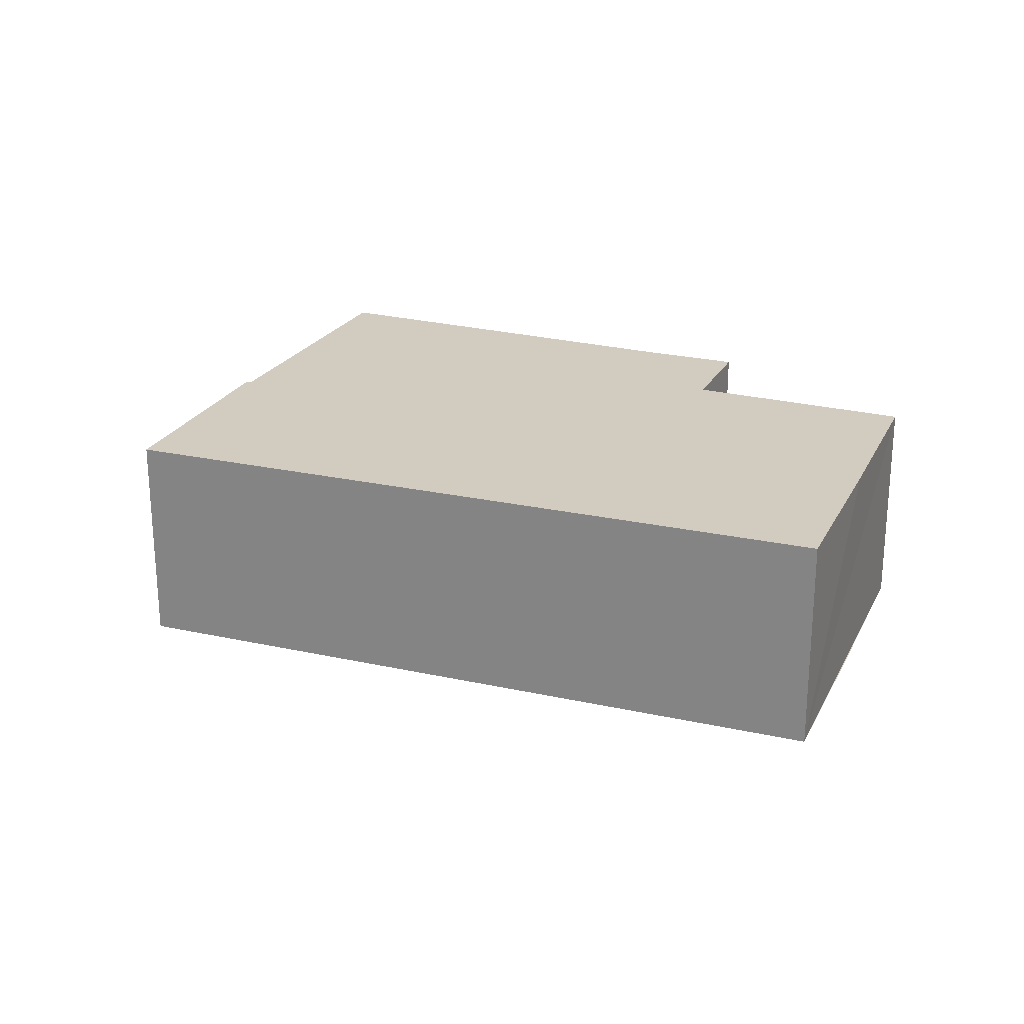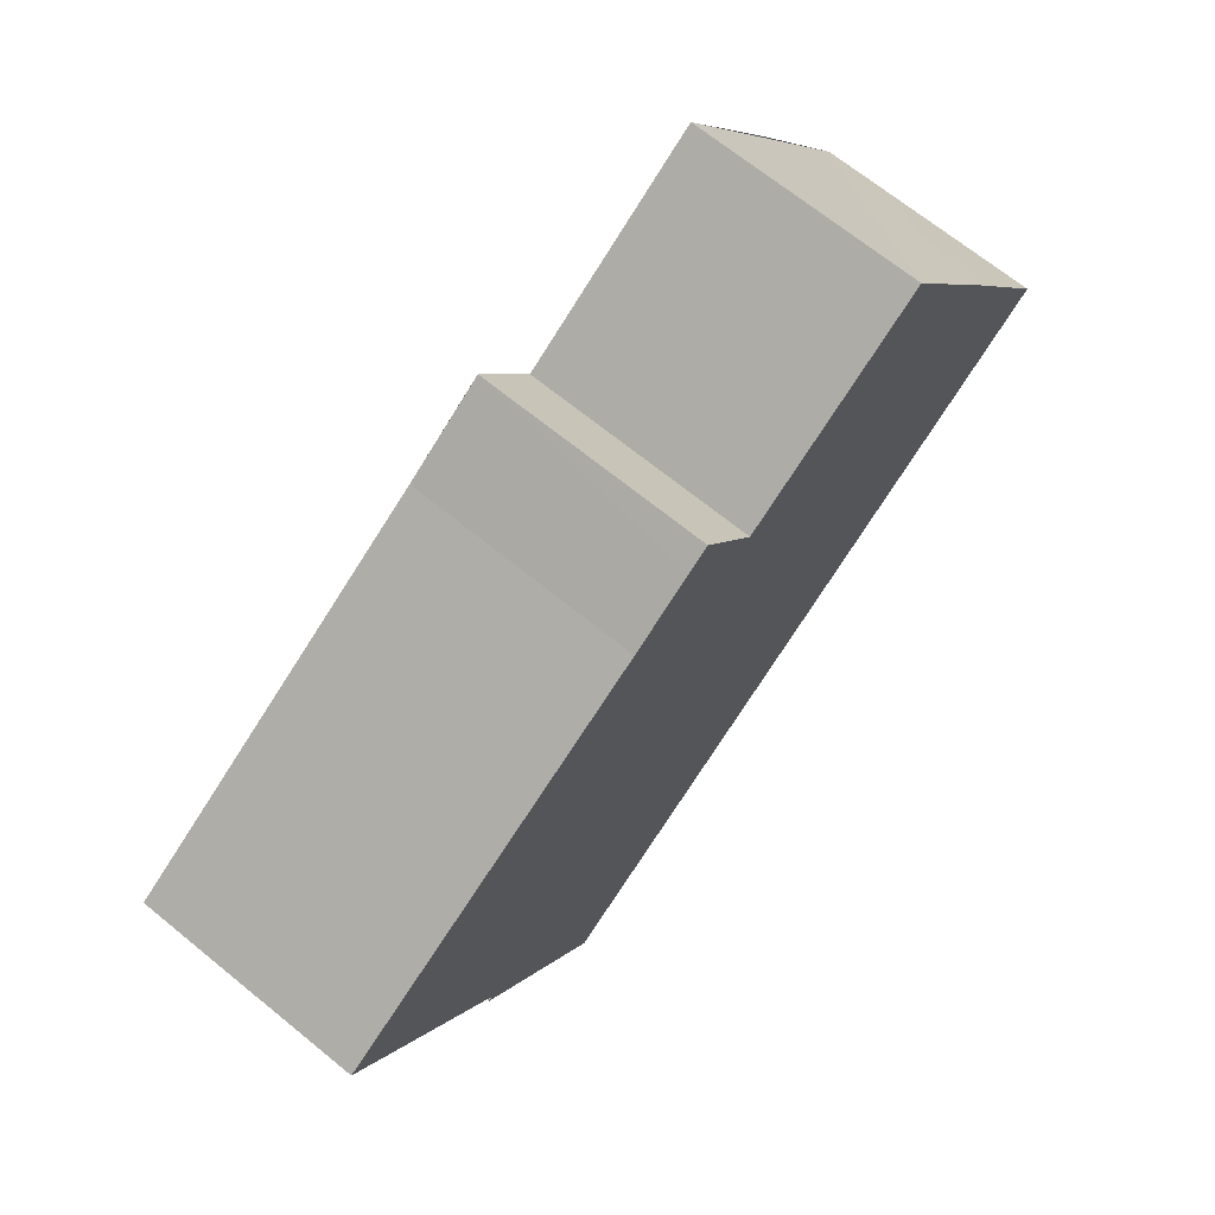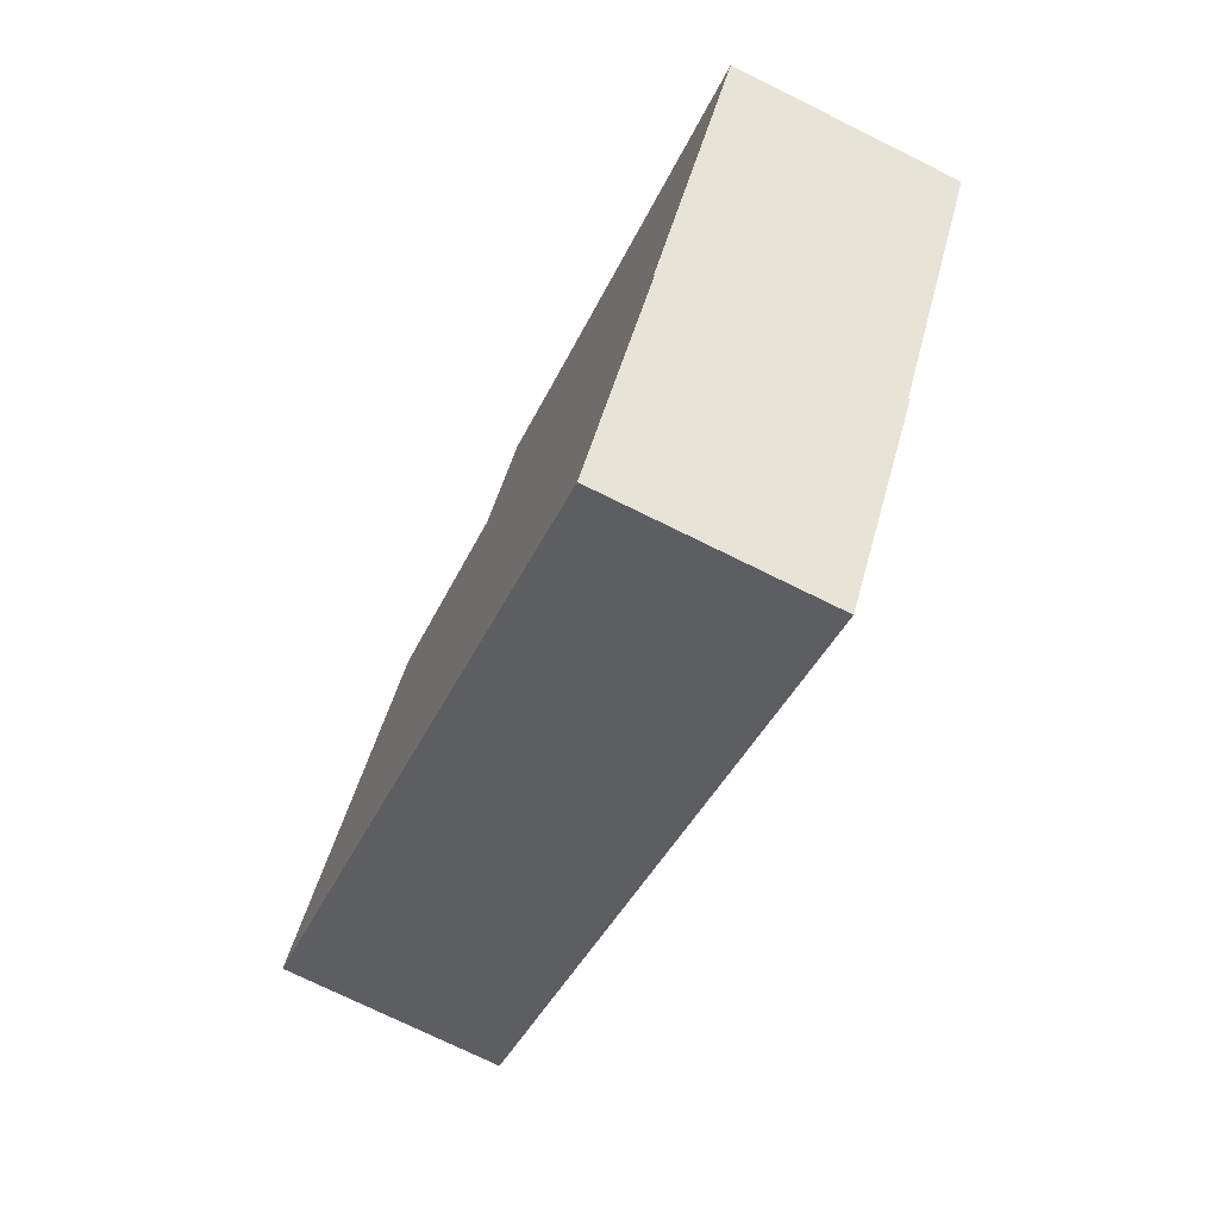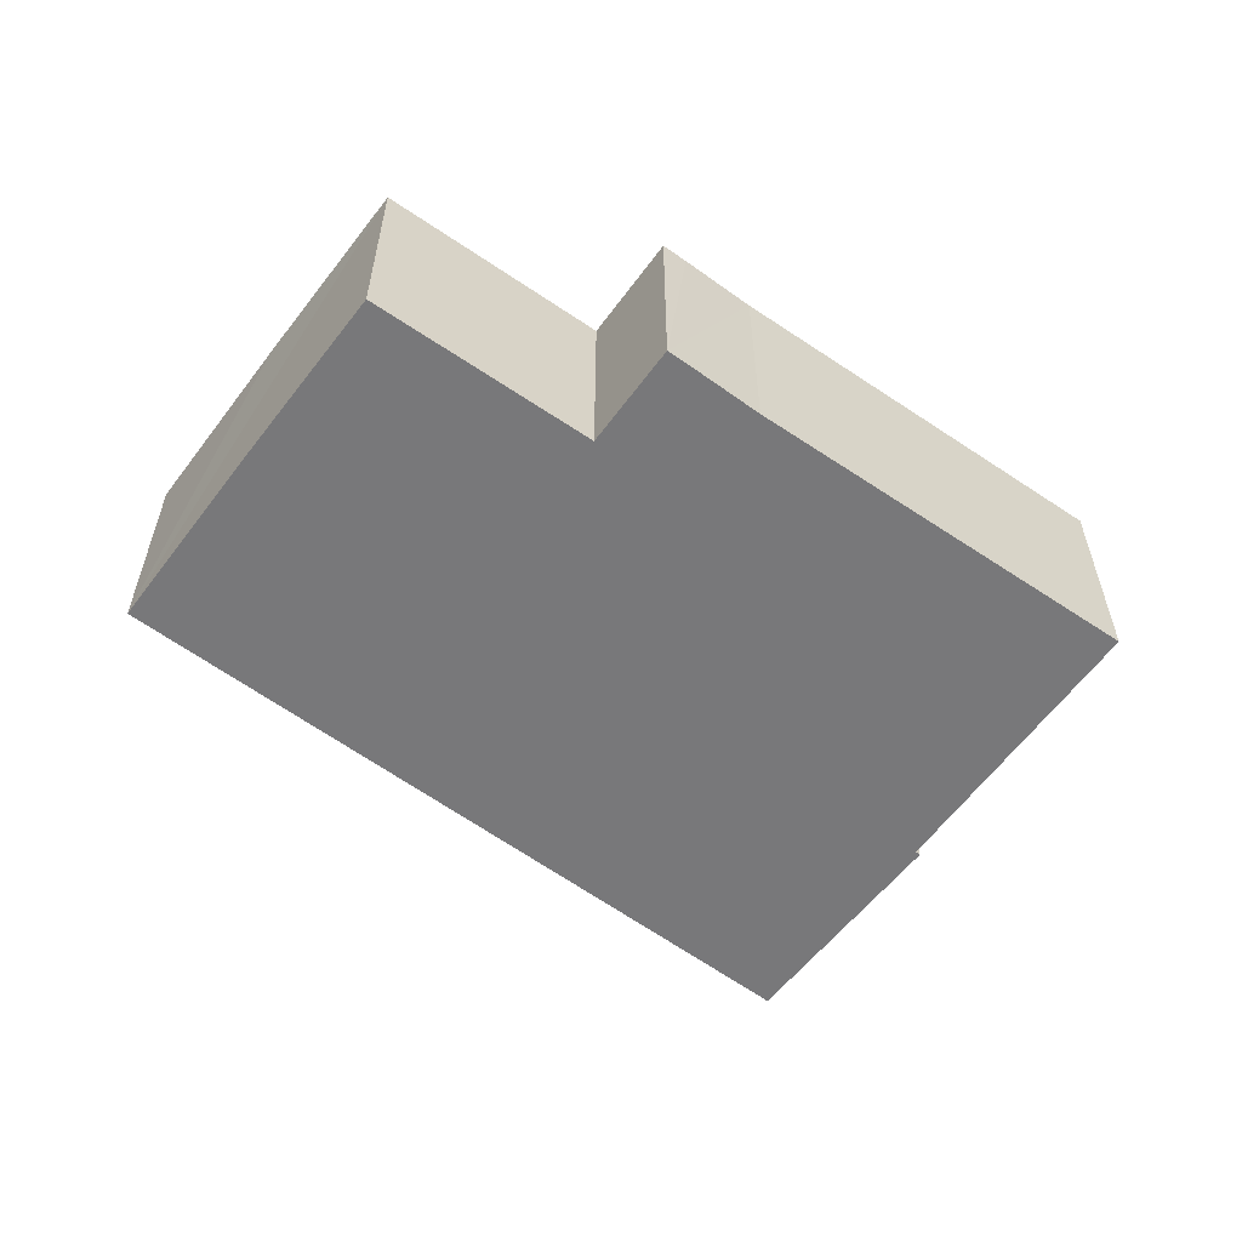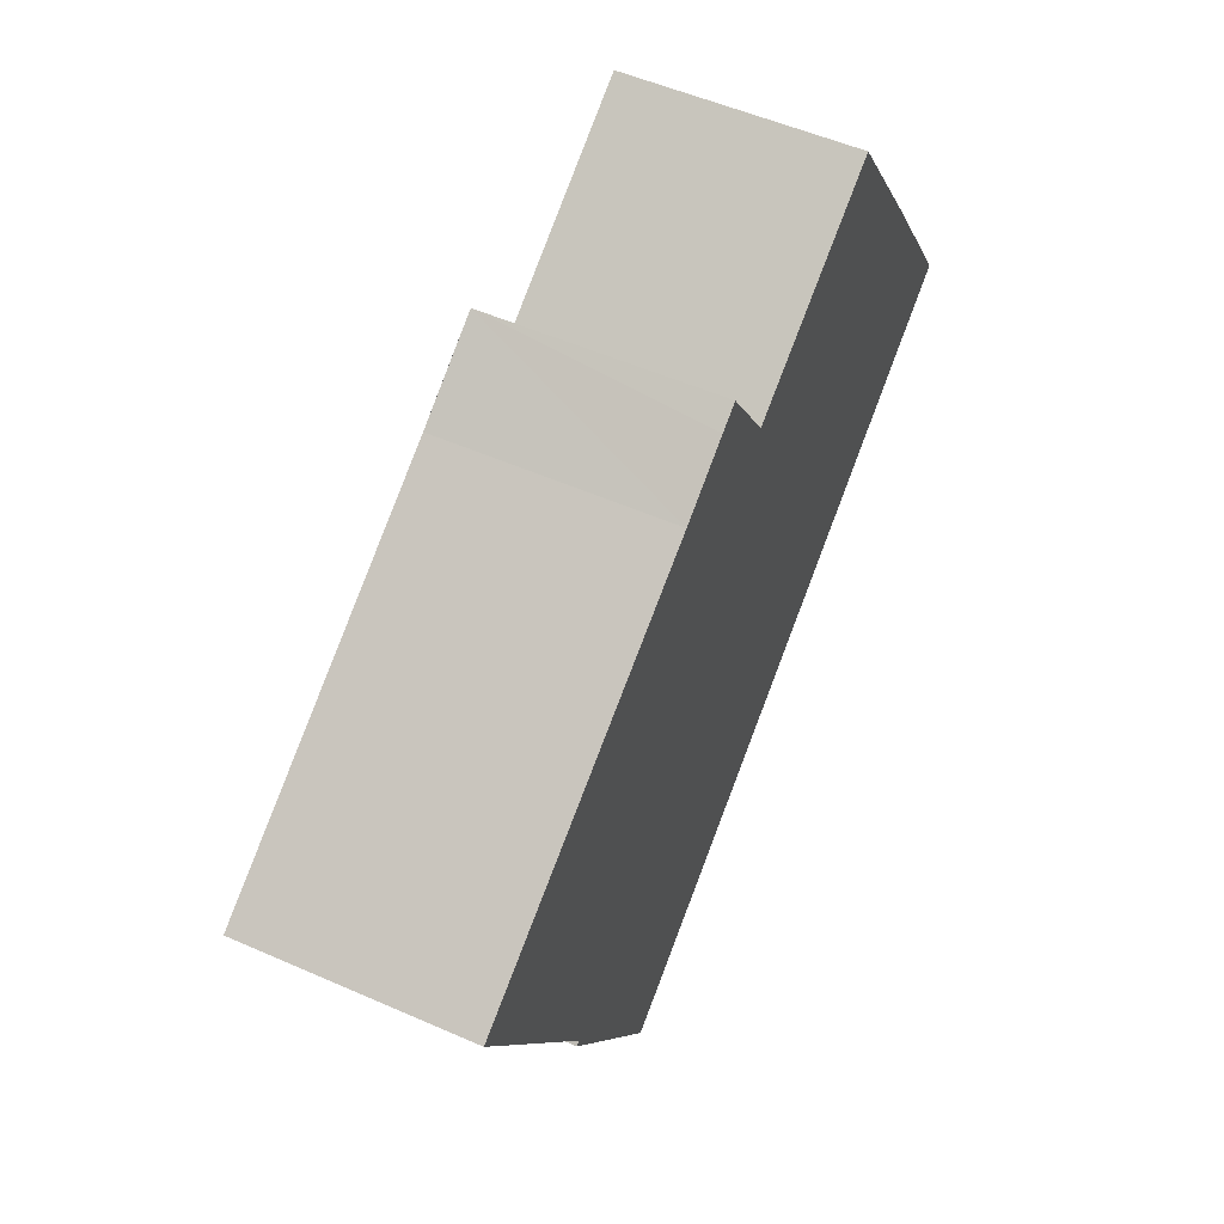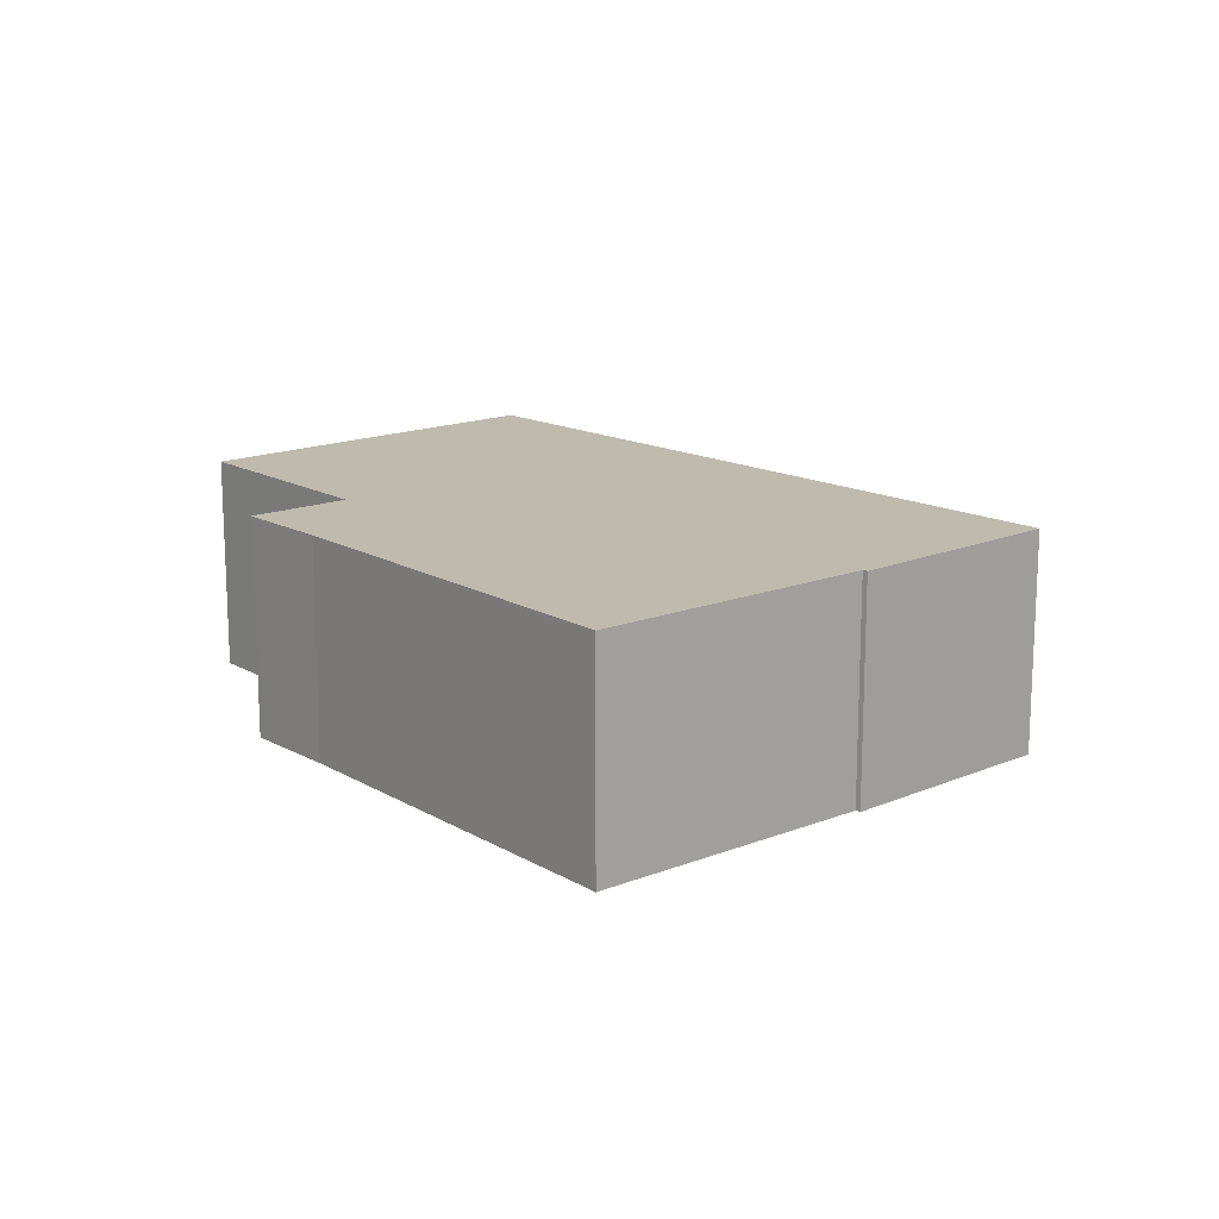
<metadata>
{"format":"obj","ext":"obj","renderer":"f3d","projection":"perspective","resolution":1024,"background":"white","views":[{"elev":23.8,"azim":-125.2,"up":"+Y"},{"elev":68.9,"azim":129.1,"up":"+Z"},{"elev":-73.9,"azim":63.7,"up":"+Z"},{"elev":-57.5,"azim":-3.4,"up":"+Y"},{"elev":52.9,"azim":115.3,"up":"+Z"},{"elev":15.5,"azim":82.0,"up":"+Y"}]}
</metadata>
<code>
v  31.11 12.31 13.28
v  41.95 12.31 -12.85
v  27.61 12.31 15.6
v  44.51 12.31 -8.681
v  50.63 12.31 1.311
v  47.05 12.31 -4.536
v  0.074 12.31 0.112
v  0.131 12.31 -0.09
v  0 12.31 7.54e-16
v  11.07 12.31 -7.6
v  2.569 12.31 3.923
v  5.941 12.31 9.073
v  34.9 12.31 -23.96
v  12.08 12.31 18.22
v  12.1 12.31 18.21
v  23.12 12.31 11.34
v  35.1 12.31 -23.66
v  38.64 12.31 -18.35
v  23.16 12.31 11.32
v  23.41 12.31 11.7
v  26.37 12.31 16.39
v  40.43 12.31 -15.66
v  41.88 12.31 -13.49
v  42.19 12.31 -13.03
v  42.03 12.31 -12.9
v  0 0 0
v  0.131 5.511e-18 -0.09
v  11.07 4.654e-16 -7.6
v  34.9 1.467e-15 -23.96
v  12.08 -1.116e-15 18.22
v  0.074 -6.858e-18 0.112
v  2.569 -2.402e-16 3.923
v  5.941 -5.556e-16 9.073
v  23.16 -6.93e-16 11.32
v  26.37 -1.004e-15 16.39
v  23.41 -7.164e-16 11.7
v  23.12 -6.945e-16 11.34
v  12.1 -1.115e-15 18.21
v  31.11 -8.13e-16 13.28
v  27.61 -9.551e-16 15.6
v  50.63 -8.028e-17 1.311
v  41.95 7.865e-16 -12.85
v  42.19 7.978e-16 -13.03
v  42.03 7.902e-16 -12.9
v  47.05 2.777e-16 -4.536
v  44.51 5.316e-16 -8.681
v  41.88 8.262e-16 -13.49
v  35.1 1.448e-15 -23.66
v  40.43 9.59e-16 -15.66
v  38.64 1.124e-15 -18.35
g defaultobject
f 1 2 3
f 2 1 4
f 4 1 5
f 4 5 6
f 7 8 9
f 8 7 10
f 10 7 11
f 10 11 12
f 10 12 13
f 13 12 14
f 13 14 15
f 13 15 16
f 13 16 17
f 17 16 18
f 18 16 19
f 18 19 20
f 18 20 21
f 18 21 22
f 22 21 23
f 23 21 3
f 23 3 2
f 23 2 24
f 24 2 25
f 8 26 9
f 26 8 10
f 26 10 27
f 27 10 28
f 28 10 13
f 28 13 29
f 26 7 9
f 7 26 11
f 11 26 12
f 12 26 14
f 14 26 30
f 30 26 31
f 30 31 32
f 30 32 33
f 34 20 19
f 20 34 21
f 21 34 35
f 35 34 36
f 30 15 14
f 15 30 16
f 16 30 37
f 37 30 38
f 37 19 16
f 19 37 34
f 35 3 21
f 3 35 1
f 1 35 39
f 39 35 40
f 39 5 1
f 5 39 41
f 42 25 2
f 25 42 24
f 24 42 43
f 43 42 44
f 41 6 5
f 6 41 4
f 4 41 2
f 2 41 45
f 2 45 42
f 42 45 46
f 43 23 24
f 23 43 22
f 22 43 18
f 18 43 17
f 17 43 13
f 13 43 47
f 13 47 48
f 13 48 29
f 48 47 49
f 48 49 50
f 40 34 39
f 34 40 36
f 36 40 35
f 48 28 29
f 28 48 50
f 28 50 49
f 28 49 47
f 28 47 43
f 28 43 44
f 28 44 42
f 28 42 46
f 28 46 45
f 28 45 41
f 28 41 39
f 28 39 27
f 27 39 34
f 27 34 37
f 27 37 38
f 27 38 26
f 26 38 31
f 31 38 32
f 32 38 33
f 33 38 30

</code>
